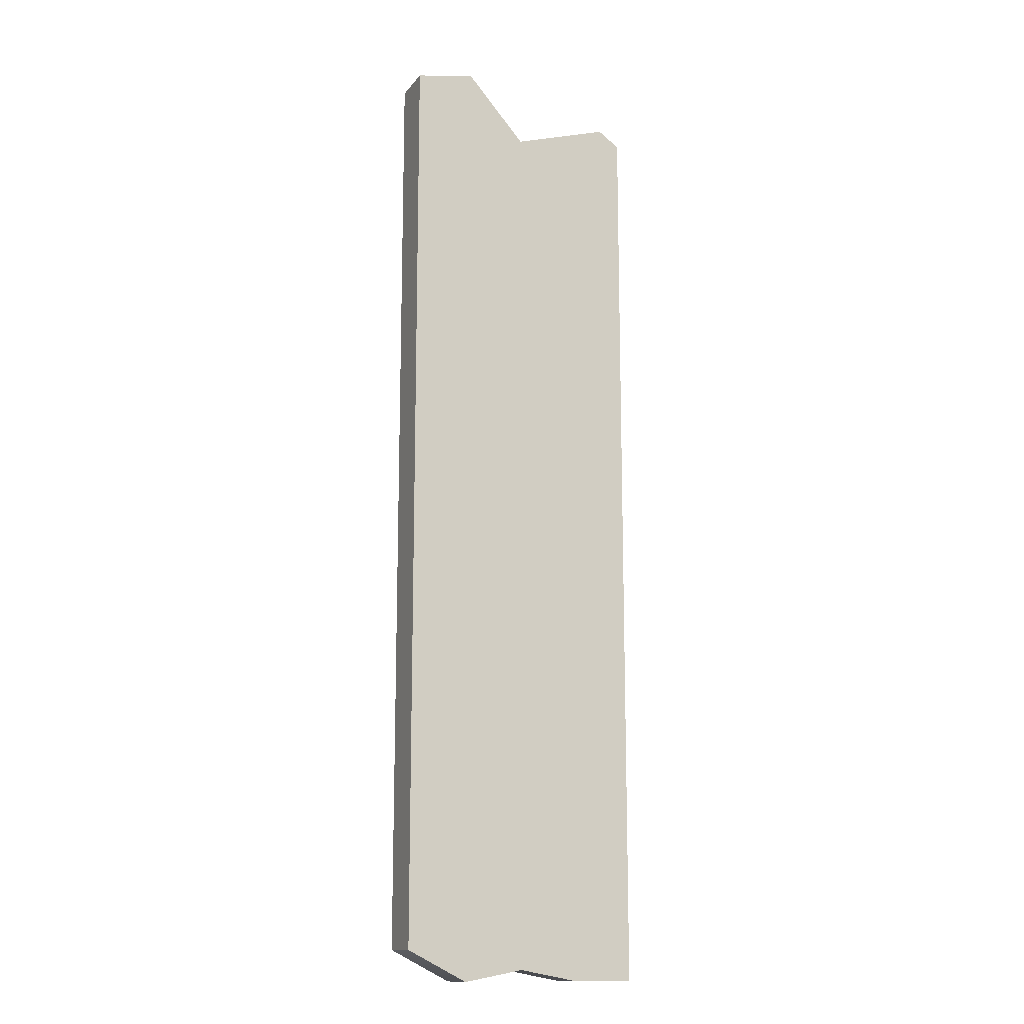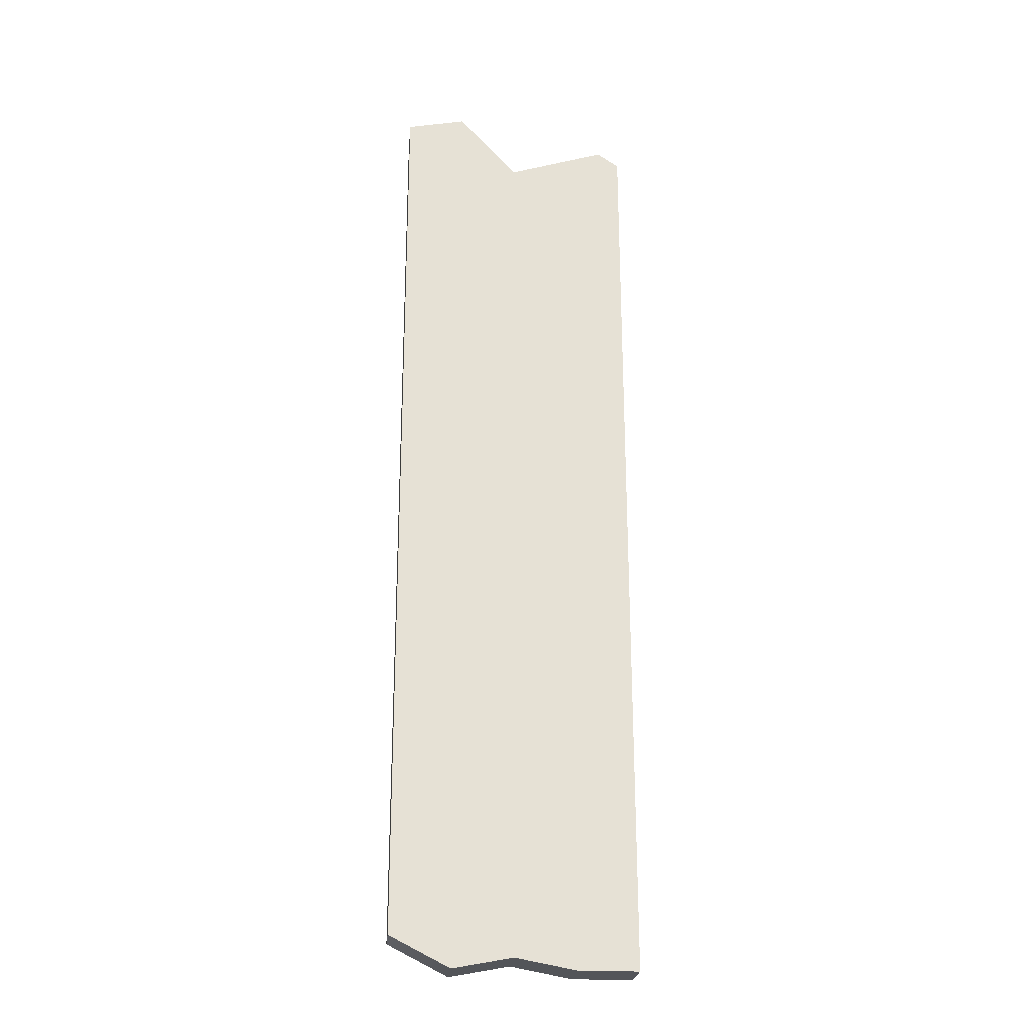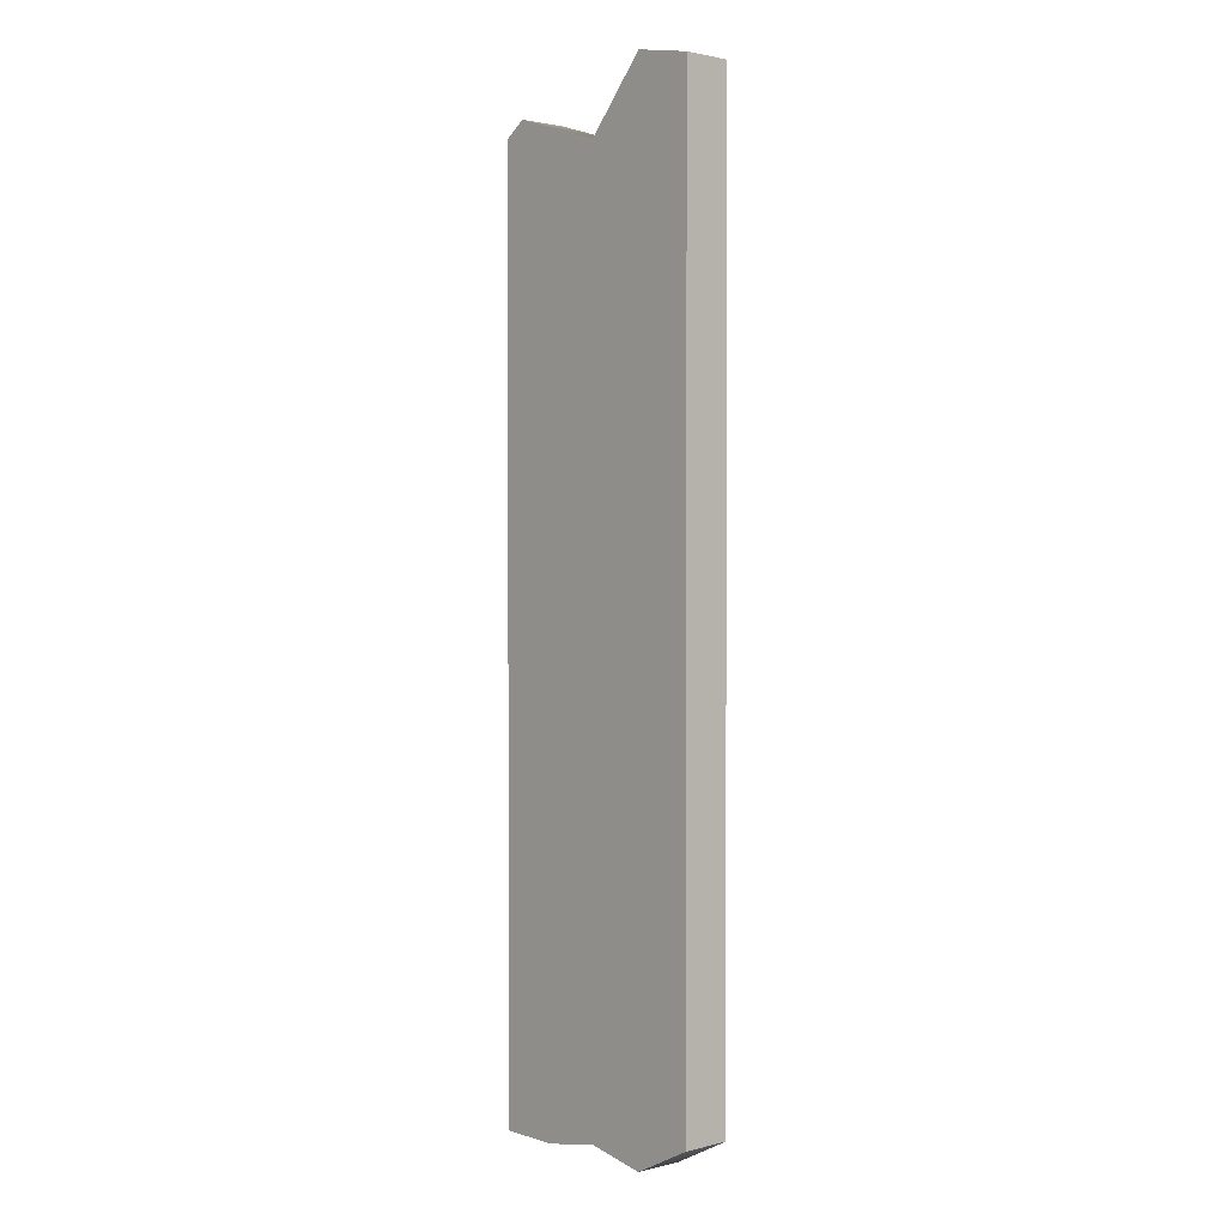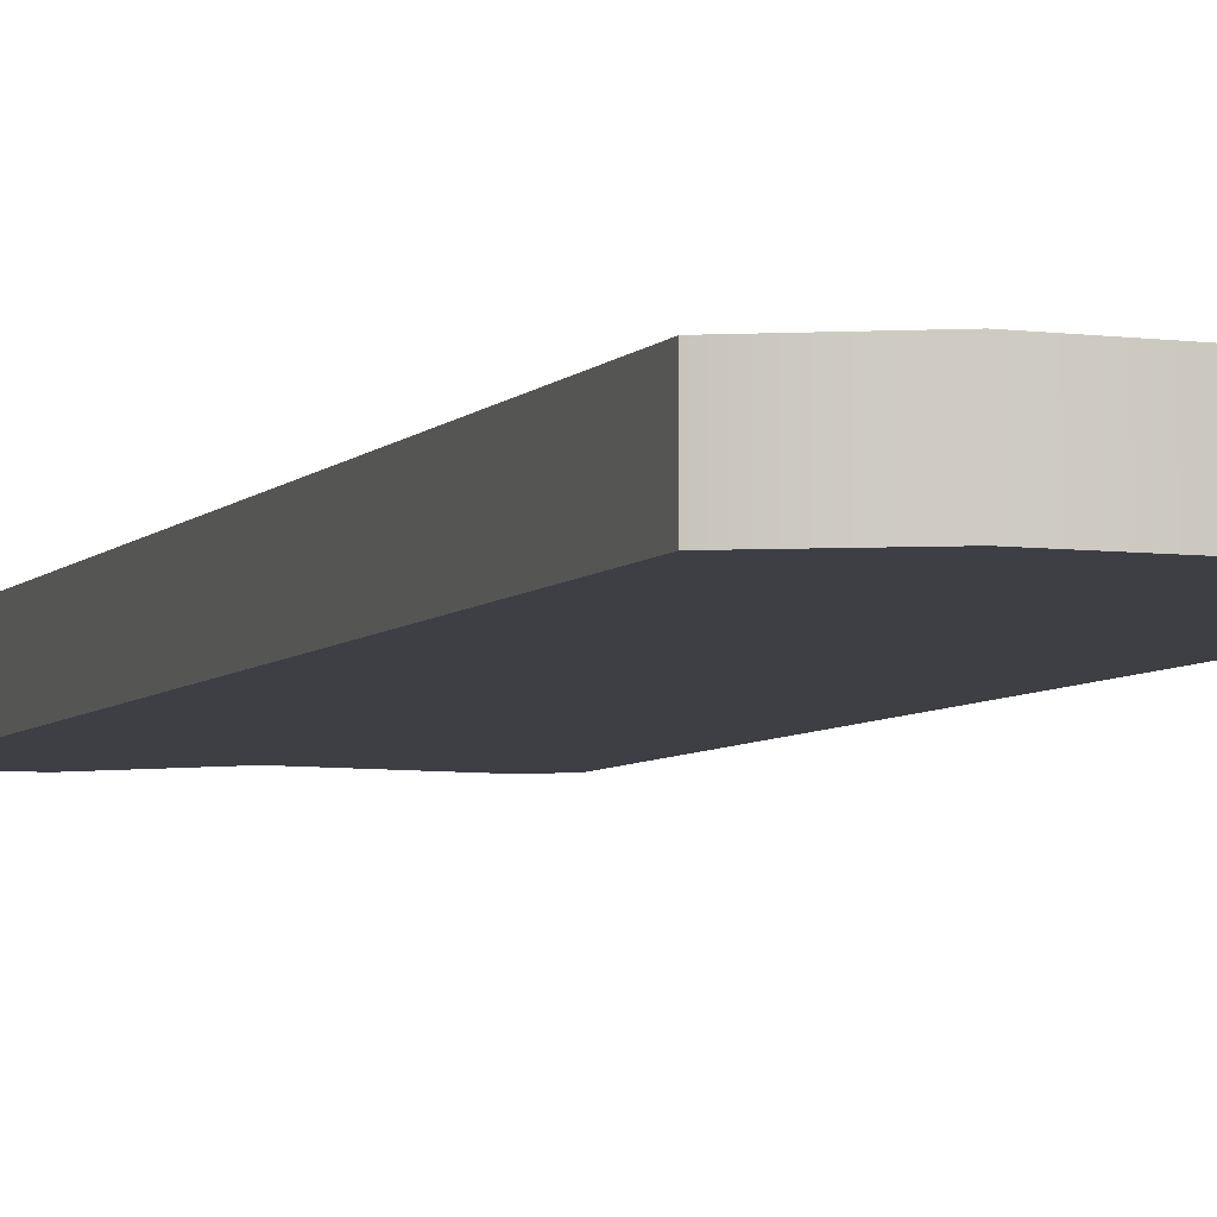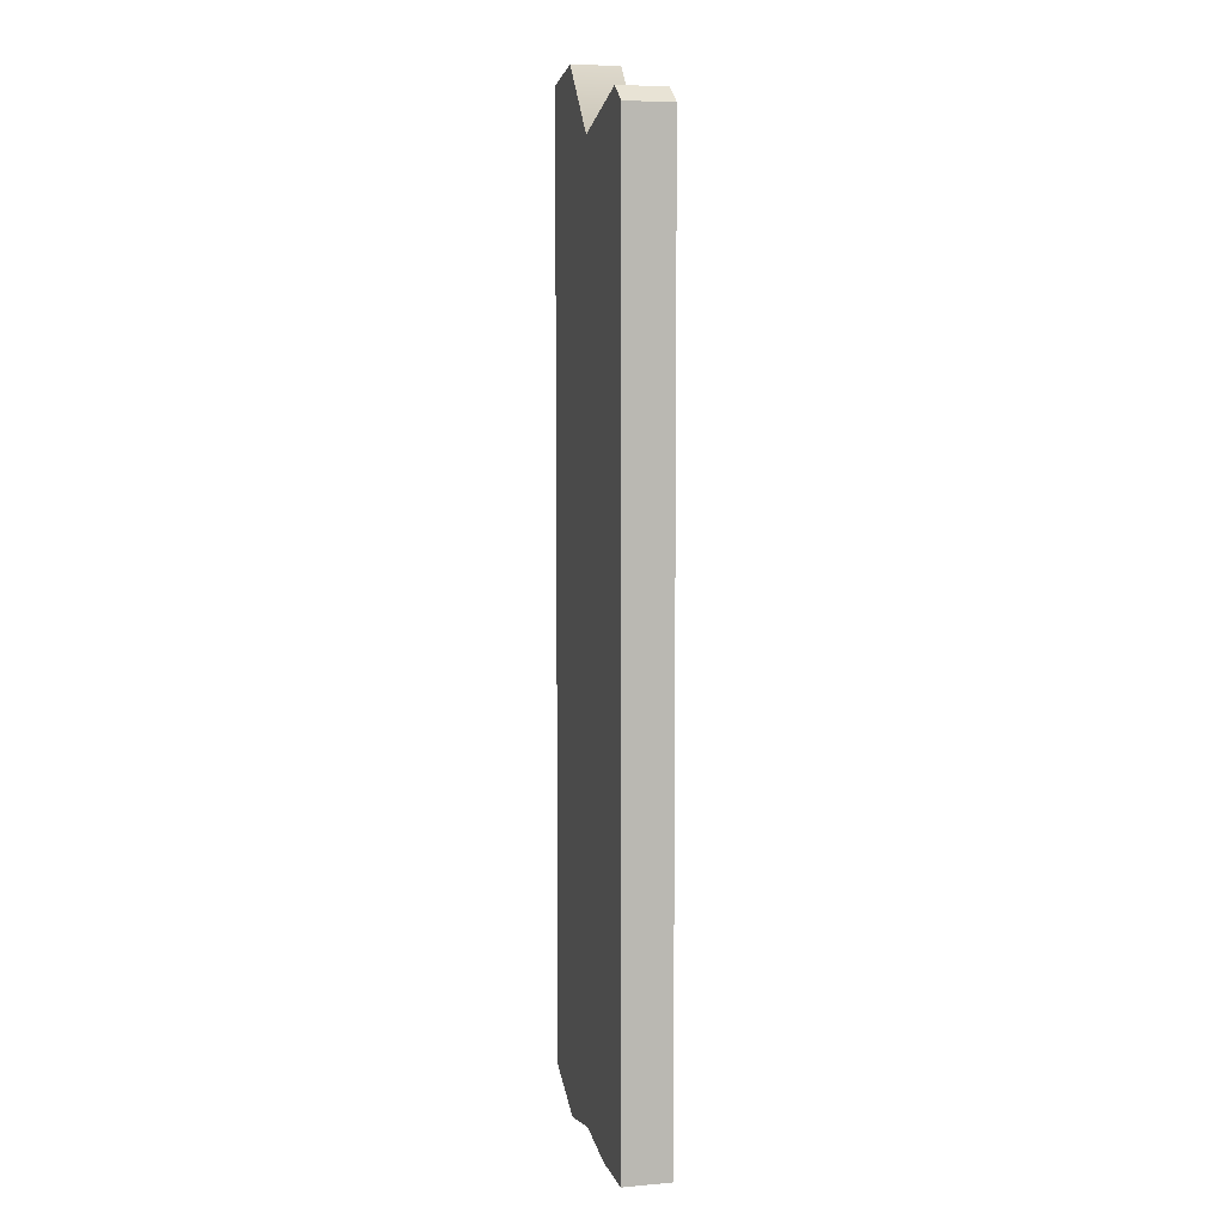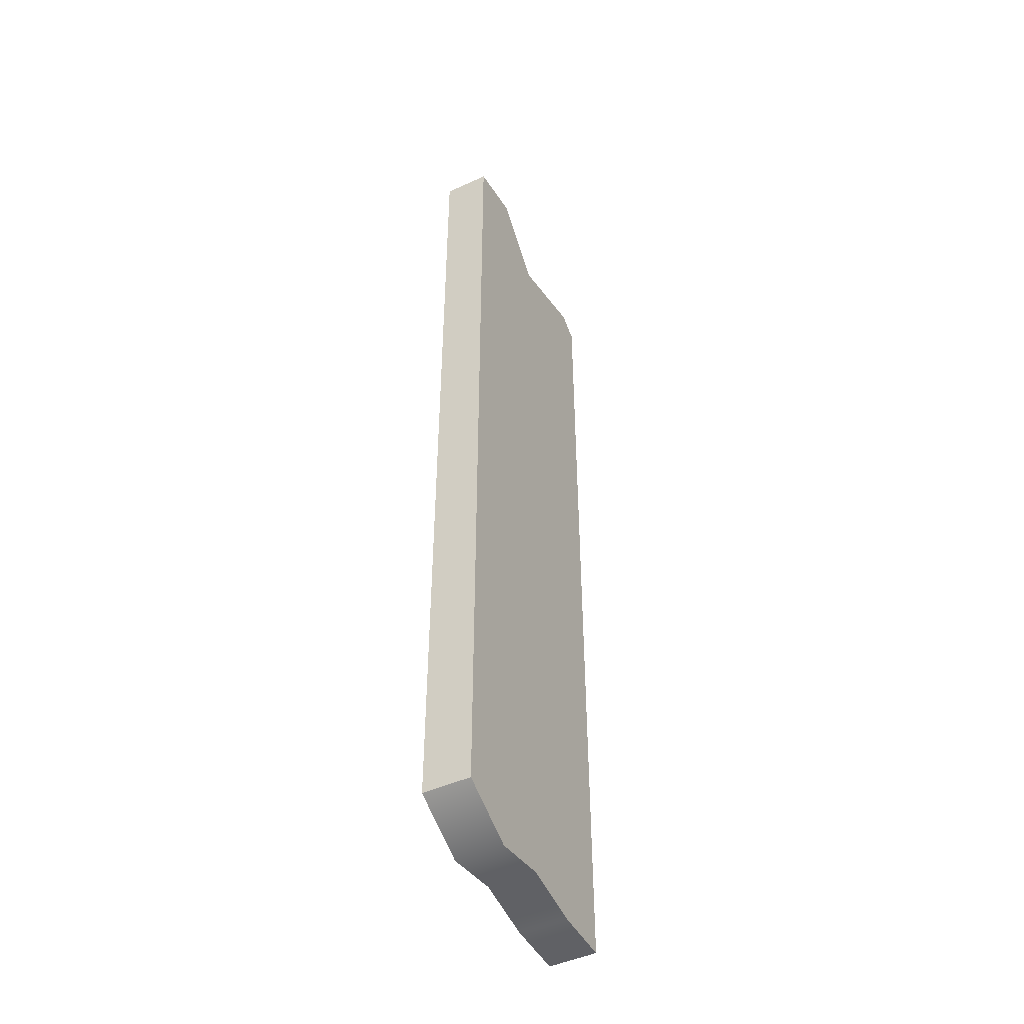
<metadata>
{"format":"obj","ext":"obj","renderer":"f3d","projection":"perspective","resolution":1024,"background":"white","views":[{"elev":-13.6,"azim":156.2,"up":"+Z"},{"elev":-24.2,"azim":174.9,"up":"+Z"},{"elev":1.7,"azim":48.7,"up":"+Z"},{"elev":-4.4,"azim":163.3,"up":"+Y"},{"elev":6.8,"azim":-104.4,"up":"+Z"},{"elev":-47.2,"azim":117.4,"up":"+Z"}]}
</metadata>
<code>
g default
v -0.4577 0.000955 1.649
v 0.4577 0.000955 1.8
v -0.4577 0.1799 1.649
v 0.4577 0.1799 1.8
v -0.4577 0.1799 -1.845
v 0.4577 0.1799 -1.728
v -0.4577 0.000955 -1.845
v 0.4577 0.000955 -1.728
v 0.2288 0.1799 1.845
v 0.2288 0.1799 -1.845
v 0.2288 0.000955 -1.845
v 0.2288 0.000955 1.845
v 0 0.1799 1.589
v 0 0.1799 -1.802
v 0 0.000955 -1.802
v 0 0.000955 1.589
v -0.3742 0.1799 1.706
v -0.2288 0.1799 -1.845
v -0.2288 0.000955 -1.845
v -0.3742 0.000955 1.706
g wood_planks:plank_3
f 1 20 17 3
f 3 17 18 5
f 5 18 19 7
f 7 19 20 1
f 2 8 6 4
f 7 1 3 5
f 9 4 6 10
f 11 10 6 8
f 12 11 8 2
f 9 12 2 4
f 13 9 10 14
f 15 14 10 11
f 16 15 11 12
f 13 16 12 9
f 17 13 14 18
f 19 18 14 15
f 20 19 15 16
f 17 20 16 13

</code>
